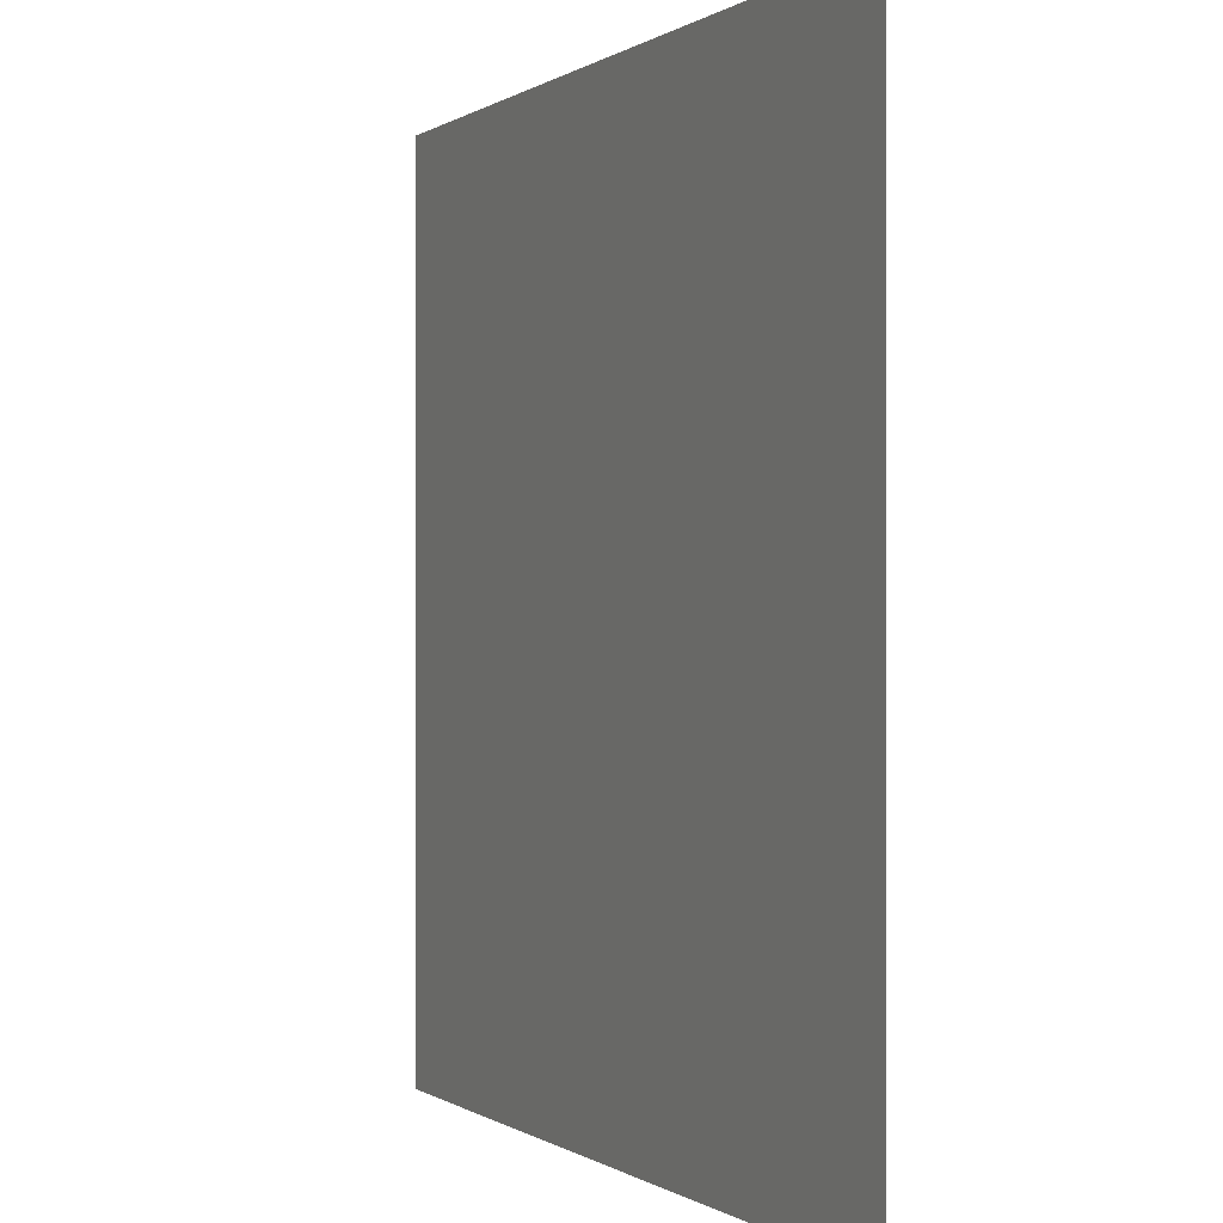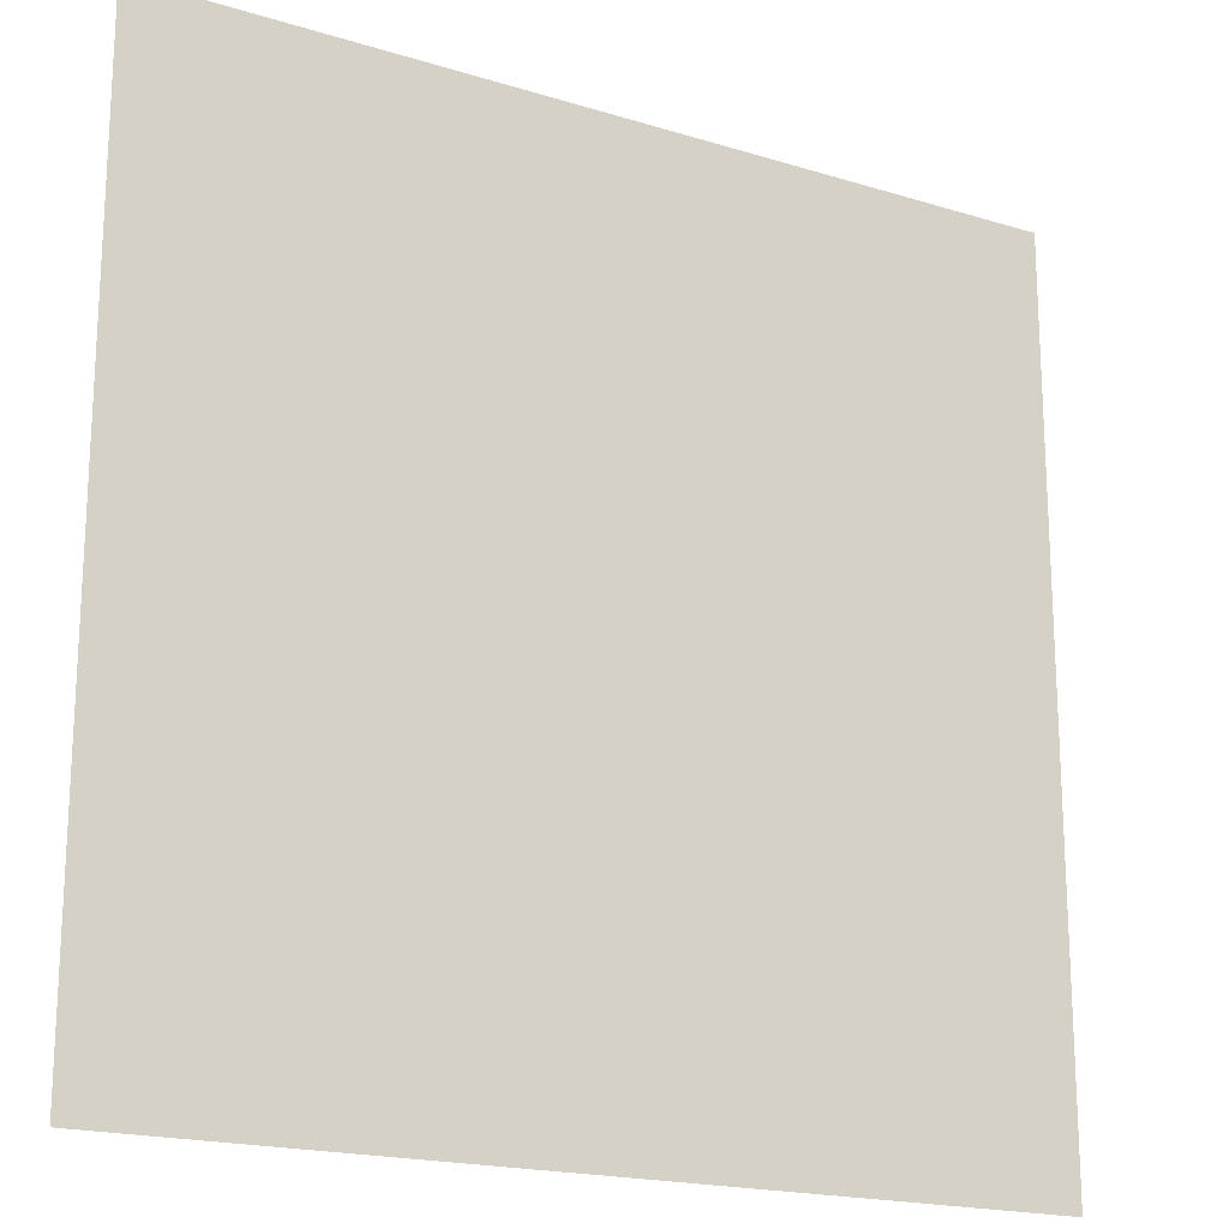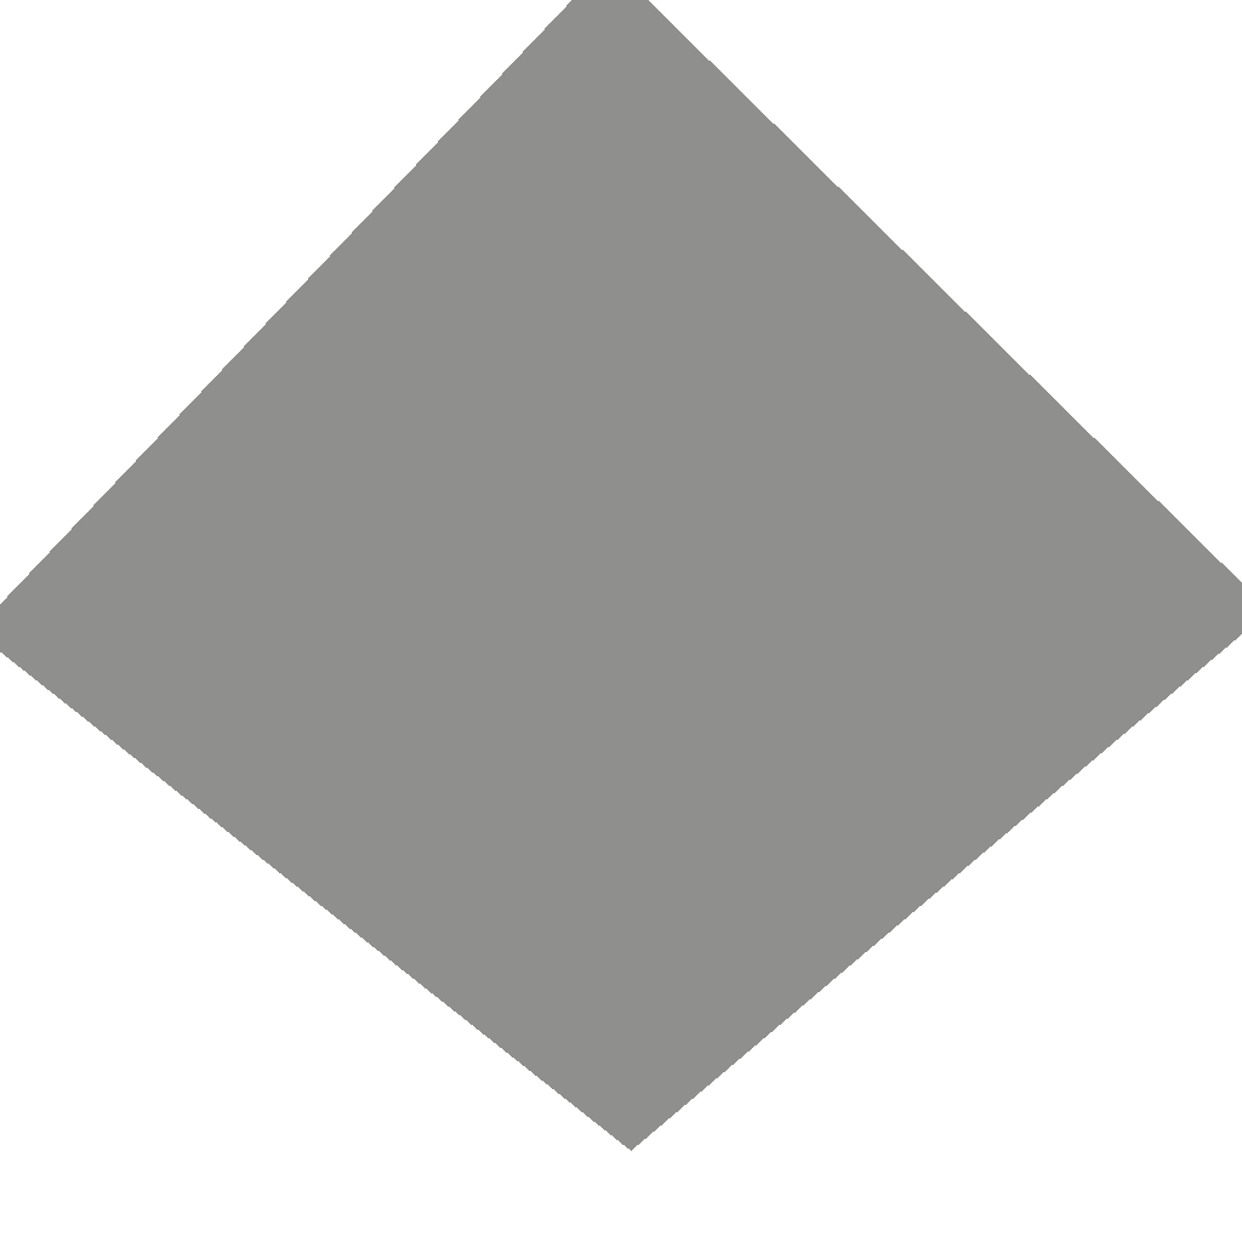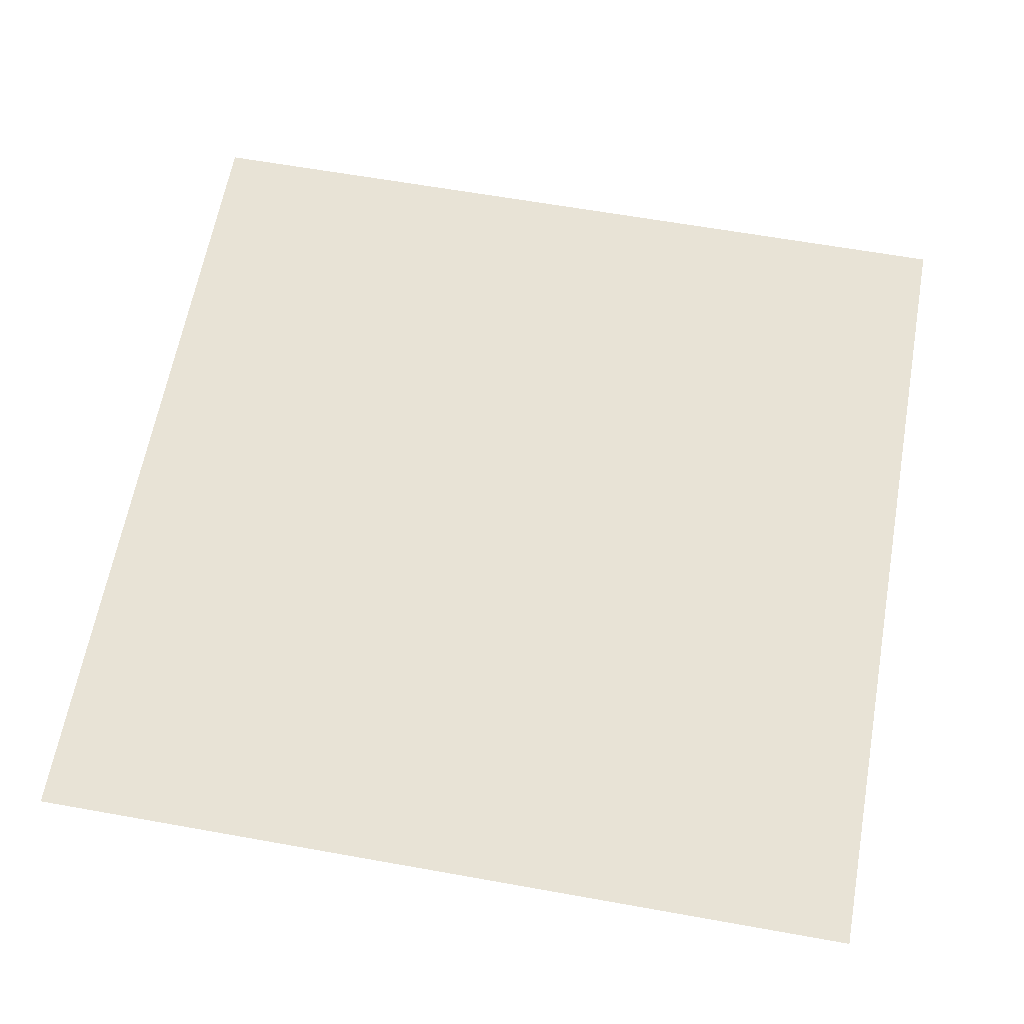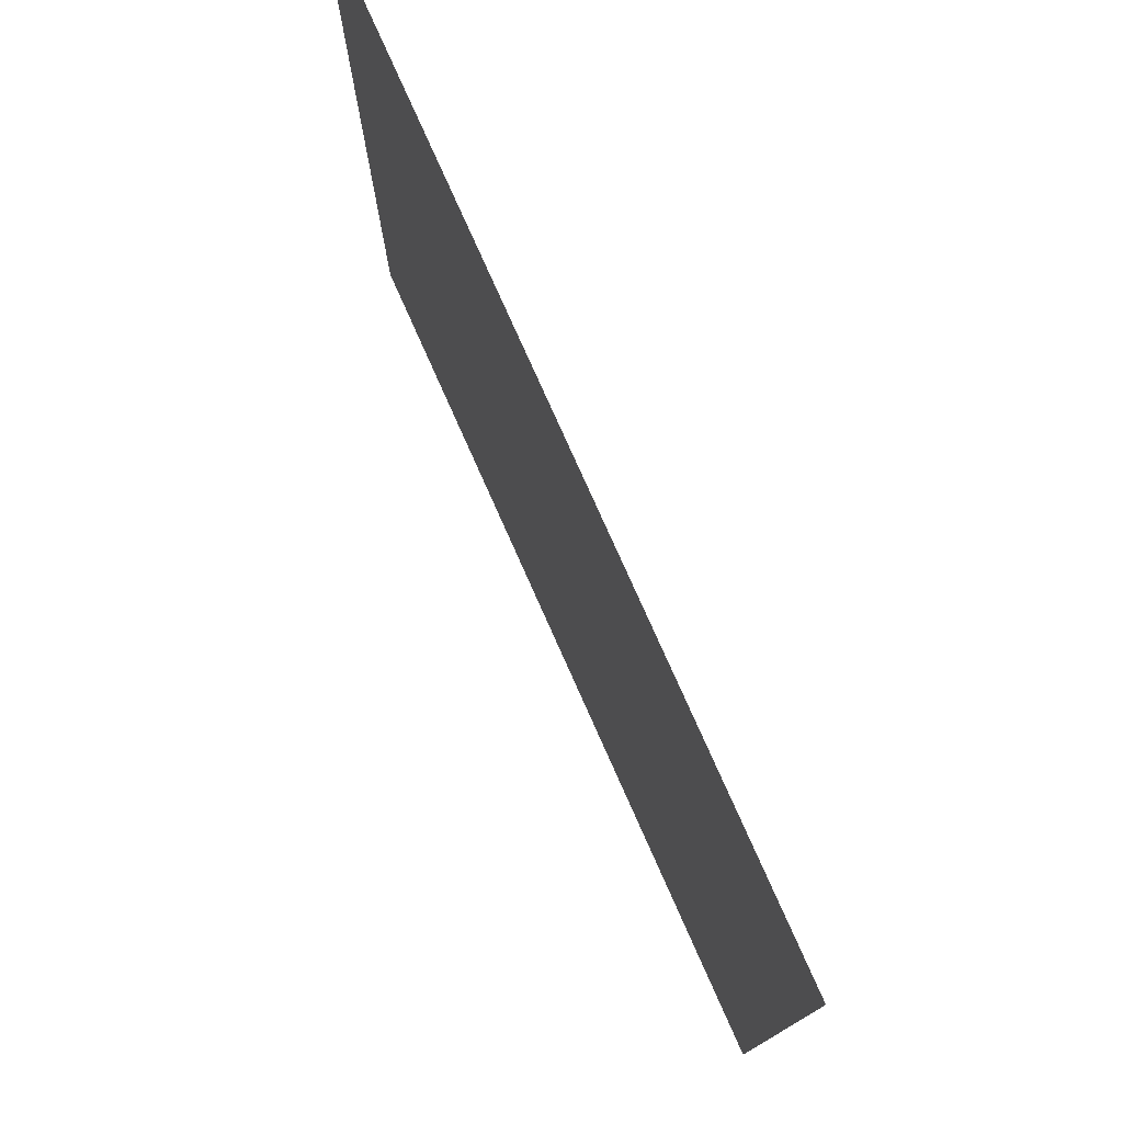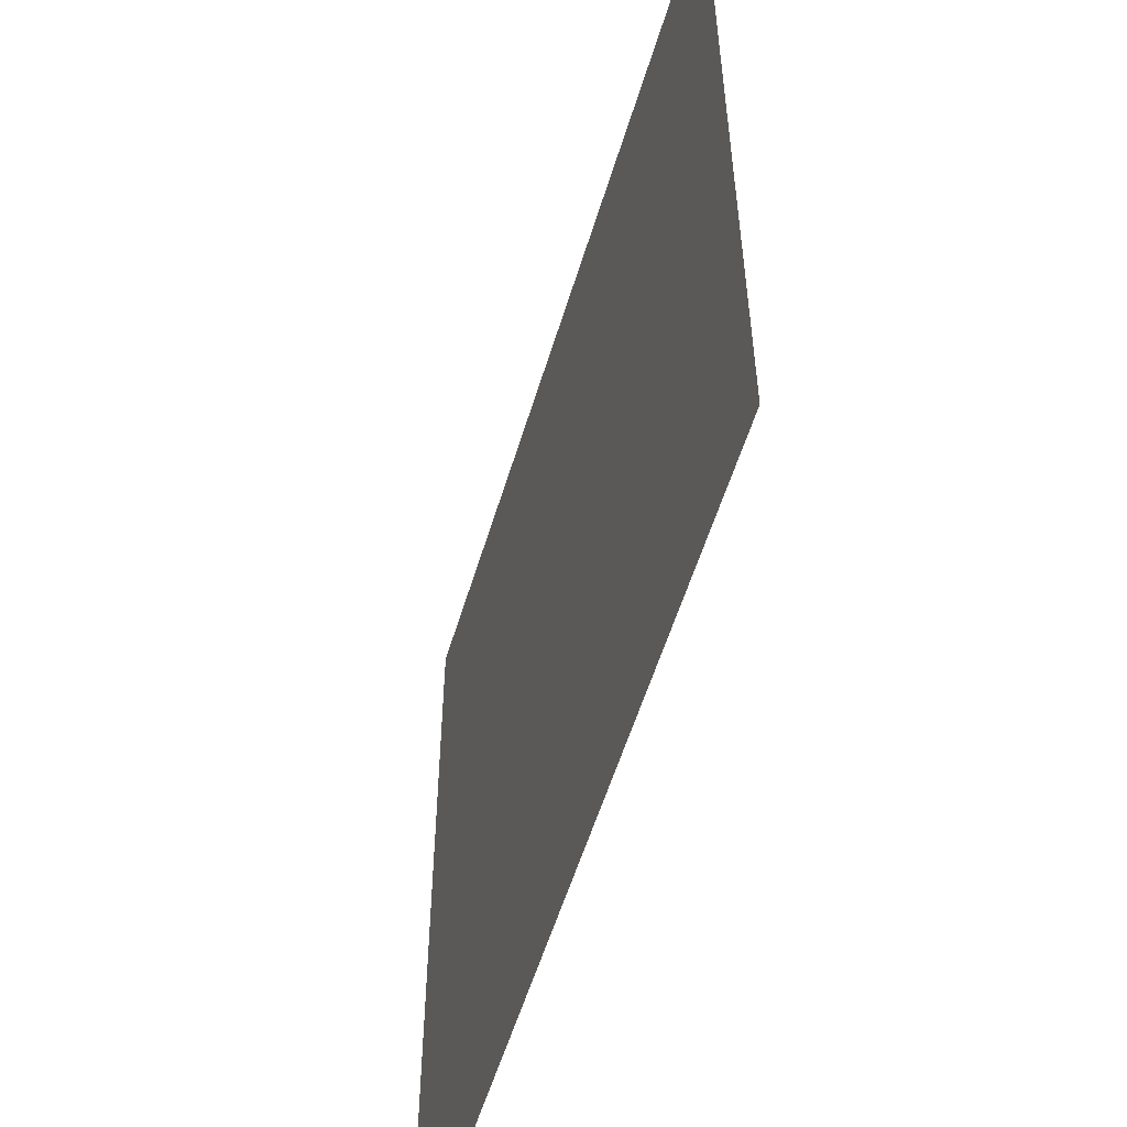
<metadata>
{"format":"obj","ext":"obj","renderer":"f3d","projection":"perspective","resolution":1024,"background":"white","views":[{"elev":-0.1,"azim":65.7,"up":"+Y"},{"elev":-18.8,"azim":149.5,"up":"+Y"},{"elev":-65.1,"azim":-134.0,"up":"+Z"},{"elev":62.5,"azim":-169.7,"up":"+Z"},{"elev":77.8,"azim":66.0,"up":"+Y"},{"elev":-55.9,"azim":73.3,"up":"+Y"}]}
</metadata>
<code>
o MeshTelevision_26_0_GeomSubset_4
v 0.0008 -0.04041 0.06639
v -0.0008 -0.04041 0.06639
v 0.0008 -0.03881 0.06639
v -0.0008 -0.03881 0.06639
v 0.0008 -0.04041 0.06639
v -0.0008 -0.04041 0.06639
v 0.0008 -0.03881 0.06639
v -0.0008 -0.03881 0.06639
v 0.0008 -0.04041 0.06639
v -0.0008 -0.04041 0.06639
v 0.0008 -0.03881 0.06639
v -0.0008 -0.03881 0.06639
v 0.0008 -0.04041 0.06639
v -0.0008 -0.04041 0.06639
v 0.0008 -0.03881 0.06639
v -0.0008 -0.03881 0.06639
v 0.0008 -0.04041 0.06639
v -0.0008 -0.04041 0.06639
v 0.0008 -0.03881 0.06639
v -0.0008 -0.03881 0.06639
v 0.5448 -0.03961 0.3927
v 0.5448 -0.07961 0.3927
v -0.5448 -0.07961 0.3927
v -0.5448 -0.03961 0.3927
v -0.5448 -0.03961 -0.2389
v 0.5448 -0.03961 -0.2389
v -0.5448 -0.07961 -0.2389
v 0.5448 -0.07961 -0.2389
v -0.5448 -0.03961 -0.1656
v -0.5448 -0.03961 -0.2021
v 0.5448 -0.03961 -0.1656
v 0.5448 -0.03961 -0.2021
v -0.5448 -0.07961 -0.1656
v -0.5448 -0.07961 -0.2021
v 0.5448 -0.07961 -0.1656
v 0.5448 -0.07961 -0.2021
v -0.5392 -0.04438 -0.1656
v -0.5392 -0.04438 -0.2021
v 0.5392 -0.04438 -0.2021
v 0.5392 -0.04438 -0.1656
v -0.5392 -0.07485 -0.1656
v -0.5392 -0.07485 -0.2021
v 0.5392 -0.07485 -0.2021
v 0.5392 -0.07485 -0.1656
v 0 -0.07961 -0.1656
v 0 -0.07485 -0.1656
v 0 -0.07485 -0.2021
v 0 -0.07961 -0.2021
v 0 -0.03961 -0.2021
v 0 -0.04438 -0.2021
v 0 -0.04438 -0.1656
v 0 -0.03961 -0.1656
v 0 -0.03961 0.3927
v 0 -0.07961 0.3927
v 0 -0.07961 0.3604
v 0 -0.07961 -0.1313
v -0.5068 -0.07961 -0.1313
v -0.5068 -0.07961 0.3604
v 0.5069 -0.07961 -0.1313
v 0.5069 -0.07961 0.3604
v 0 -0.0701 0.3458
v 0 -0.0701 -0.1167
v -0.4771 -0.0701 -0.1167
v -0.4771 -0.0701 0.3458
v 0.4771 -0.0701 -0.1167
v 0.4771 -0.0701 0.3458
v 0.08941 -0.07961 -0.1656
v 0.08941 -0.07485 -0.1656
v 0.08941 -0.07485 -0.2021
v 0.08941 -0.07961 -0.2021
v 0.08941 -0.07961 -0.2389
v 0.08941 -0.03961 -0.2389
v 0.08941 -0.03961 -0.2021
v 0.08941 -0.04438 -0.2021
v 0.08941 -0.04438 -0.1656
v 0.08941 -0.03961 -0.1656
v 0.08941 -0.03961 0.3927
v 0.08941 -0.07961 0.3927
v 0.08525 -0.07961 0.3604
v 0.08092 -0.0701 0.3458
v 0.08092 -0.0701 -0.1167
v 0.08525 -0.07961 -0.1313
v -0.08941 -0.07961 -0.1656
v -0.08941 -0.07485 -0.1656
v -0.08941 -0.07485 -0.2021
v -0.08941 -0.07961 -0.2021
v -0.08941 -0.07961 -0.2389
v -0.08941 -0.03961 -0.2389
v -0.08941 -0.03961 -0.2021
v -0.08941 -0.04438 -0.2021
v -0.08941 -0.04438 -0.1656
v -0.08941 -0.03961 -0.1656
v -0.08941 -0.03961 0.3927
v -0.08941 -0.07961 0.3927
v -0.08525 -0.07961 0.3604
v -0.08092 -0.0701 0.3458
v -0.08092 -0.0701 -0.1167
v -0.08525 -0.07961 -0.1313
v -0.04471 -0.07961 -0.2021
v -0.04471 -0.07485 -0.2021
v -0.04471 -0.07485 -0.1656
v -0.04471 -0.07961 -0.1656
v -0.04262 -0.07961 -0.1313
v -0.04046 -0.0701 -0.1167
v -0.04046 -0.0701 0.3458
v -0.04262 -0.07961 0.3604
v -0.04471 -0.07961 0.3927
v -0.04471 -0.03961 0.3927
v -0.04471 -0.03961 -0.1656
v -0.04471 -0.04438 -0.1656
v -0.04471 -0.04438 -0.2021
v -0.04471 -0.03961 -0.2021
v 0.04471 -0.07961 -0.1656
v 0.04471 -0.07485 -0.1656
v 0.04471 -0.07485 -0.2021
v 0.04471 -0.07961 -0.2021
v 0.04471 -0.03961 -0.2021
v 0.04471 -0.04438 -0.2021
v 0.04471 -0.04438 -0.1656
v 0.04471 -0.03961 -0.1656
v 0.04471 -0.03961 0.3927
v 0.04471 -0.07961 0.3927
v 0.04262 -0.07961 0.3604
v 0.04046 -0.0701 0.3458
v 0.04046 -0.0701 -0.1167
v 0.04262 -0.07961 -0.1313
v 0.04471 -0.07961 -0.2389
v 0 -0.07961 -0.2389
v -0.04471 -0.07961 -0.2389
v 0.04471 -0.03961 -0.2389
v 0 -0.03961 -0.2389
v -0.04471 -0.03961 -0.2389
v 0.04471 -0.03961 -0.2409
v 0 -0.03961 -0.2409
v -0.04471 -0.03961 -0.2409
v -0.08941 -0.03961 -0.2409
v -0.08941 -0.07961 -0.2409
v 0.08941 -0.03961 -0.2409
v 0.08941 -0.07961 -0.2409
v 0.04471 -0.07961 -0.2409
v 0 -0.07961 -0.2409
v -0.04471 -0.07961 -0.2409
v 0.04471 -0.0448 -0.2389
v 0 -0.0448 -0.2389
v 0 -0.0448 -0.2409
v 0.04471 -0.0448 -0.2409
v -0.04471 -0.0448 -0.2389
v -0.04471 -0.0448 -0.2409
v -0.08385 -0.0448 -0.2389
v -0.08385 -0.0448 -0.2409
v -0.08385 -0.07443 -0.2389
v -0.08385 -0.07443 -0.2409
v 0.08385 -0.07443 -0.2389
v 0.08385 -0.0448 -0.2389
v 0.08385 -0.0448 -0.2409
v 0.08385 -0.07443 -0.2409
v 0.04471 -0.07443 -0.2389
v 0.04471 -0.07443 -0.2409
v 0 -0.07443 -0.2389
v 0 -0.07443 -0.2409
v -0.04471 -0.07443 -0.2389
v -0.04471 -0.07443 -0.2409
v 0 -0.03961 -0.2789
v 0.04471 -0.03961 -0.2789
v 0 -0.07961 -0.2789
v 0.04471 -0.07961 -0.2789
v 0.04471 -0.03961 -0.2444
v 0 -0.03961 -0.2444
v -0.04471 -0.03961 -0.2789
v -0.04471 -0.07961 -0.2789
v -0.04471 -0.03961 -0.2444
v -0.08941 -0.03961 -0.2444
v -0.08941 -0.07961 -0.2444
v 0.08941 -0.03961 -0.2444
v 0.08941 -0.07961 -0.2444
v 0.04471 -0.07961 -0.2444
v 0 -0.07961 -0.2444
v -0.04471 -0.07961 -0.2444
v 0.08941 -0.07485 -0.1957
v 0.04471 -0.07485 -0.1957
v 0 -0.07485 -0.1957
v -0.04471 -0.07485 -0.1957
v -0.08941 -0.07485 -0.1957
v -0.5392 -0.07485 -0.1957
v -0.5392 -0.04438 -0.1957
v -0.08941 -0.04438 -0.1957
v -0.04471 -0.04438 -0.1957
v 0 -0.04438 -0.1957
v 0.04471 -0.04438 -0.1957
v 0.08941 -0.04438 -0.1957
v 0.5392 -0.04438 -0.1957
v 0.5392 -0.07485 -0.1957
v 0.08941 -0.07485 -0.171
v 0.04471 -0.07485 -0.171
v 0 -0.07485 -0.171
v -0.04471 -0.07485 -0.171
v -0.08941 -0.07485 -0.171
v -0.5392 -0.07485 -0.171
v -0.5392 -0.04438 -0.171
v -0.08941 -0.04438 -0.171
v -0.04471 -0.04438 -0.171
v 0 -0.04438 -0.171
v 0.04471 -0.04438 -0.171
v 0.08941 -0.04438 -0.171
v 0.5392 -0.04438 -0.171
v 0.5392 -0.07485 -0.171
v 0.04471 -0.07961 -0.171
v 0.04471 -0.07961 -0.1957
v 0.08941 -0.07961 -0.171
v 0.08941 -0.07961 -0.1957
v 0 -0.07961 -0.171
v 0 -0.07961 -0.1957
v -0.04471 -0.07961 -0.1957
v -0.04471 -0.07961 -0.171
v -0.08941 -0.07961 -0.171
v -0.08941 -0.07961 -0.1957
v -0.5448 -0.07961 -0.171
v -0.5448 -0.07961 -0.1957
v -0.5448 -0.03961 -0.171
v -0.5448 -0.03961 -0.1957
v -0.08941 -0.03961 -0.171
v -0.08941 -0.03961 -0.1957
v -0.04471 -0.03961 -0.171
v -0.04471 -0.03961 -0.1957
v 0 -0.03961 -0.171
v 0 -0.03961 -0.1957
v 0.04471 -0.03961 -0.171
v 0.04471 -0.03961 -0.1957
v 0.08941 -0.03961 -0.171
v 0.08941 -0.03961 -0.1957
v 0.5448 -0.03961 -0.171
v 0.5448 -0.03961 -0.1957
v 0.5448 -0.07961 -0.171
v 0.5448 -0.07961 -0.1957
f 17 18 20 19

</code>
